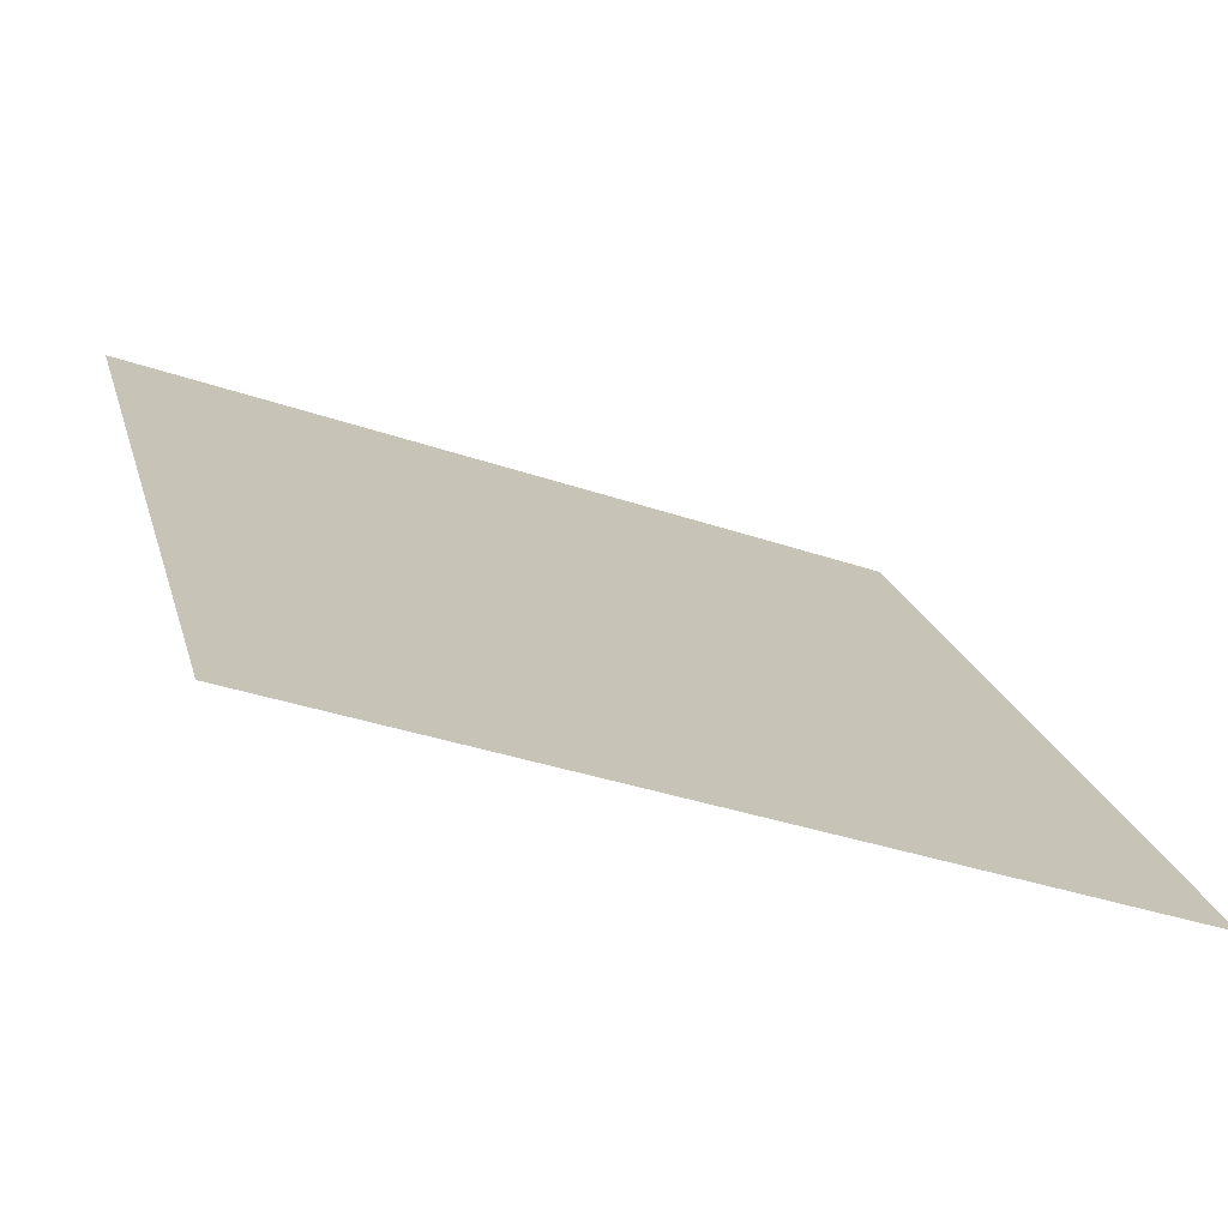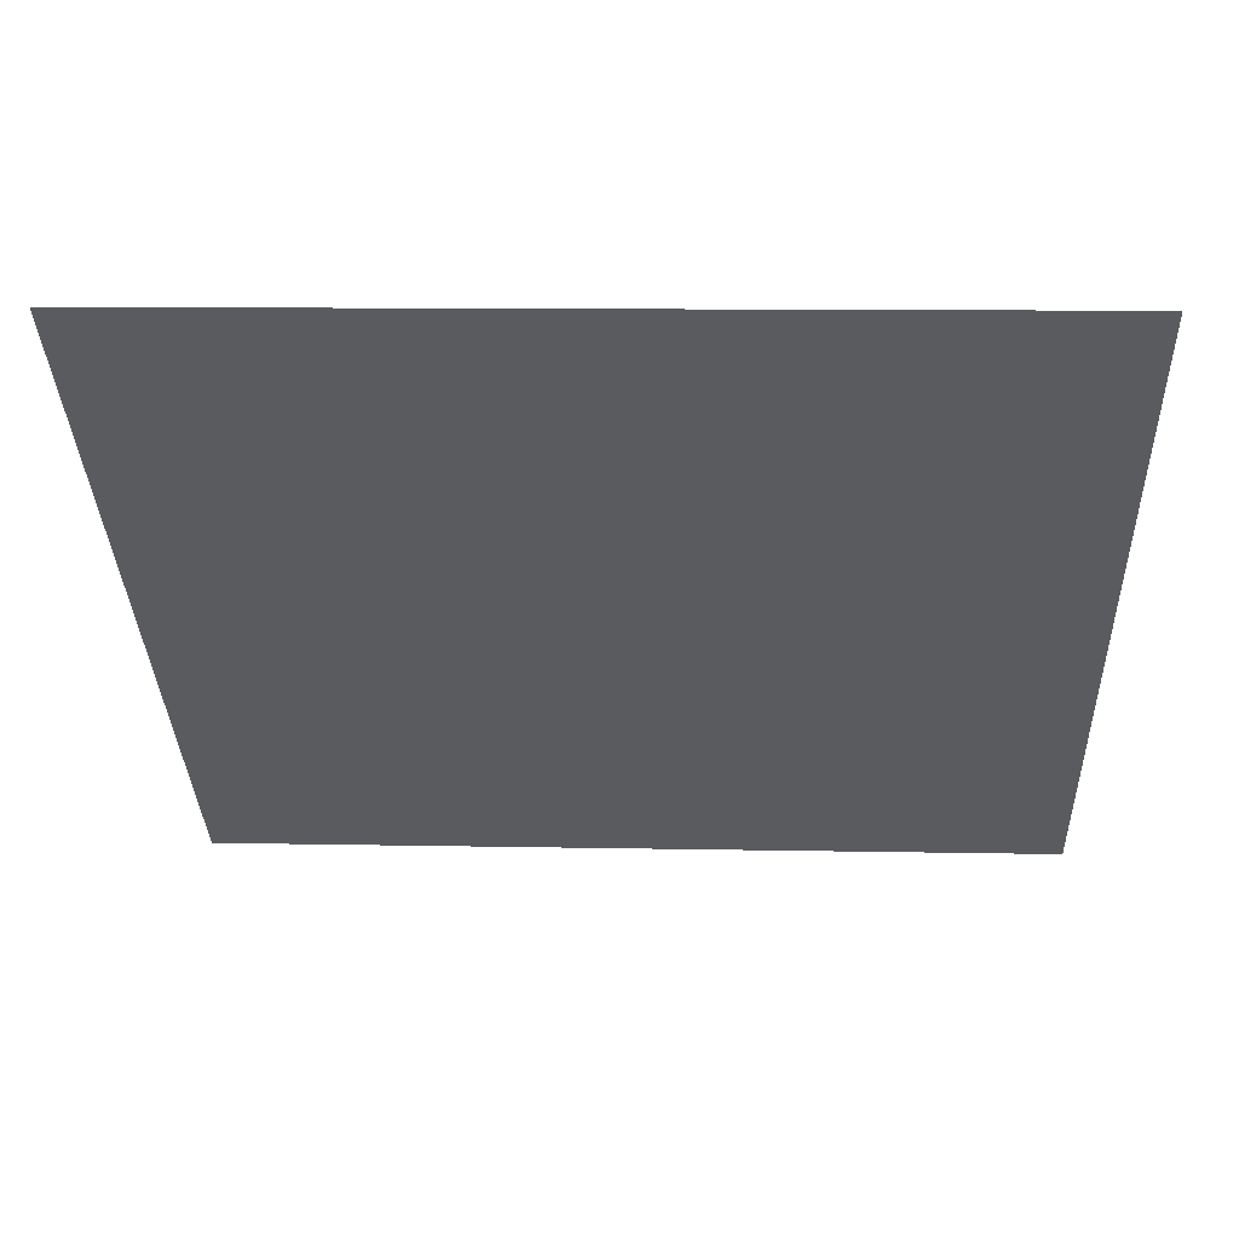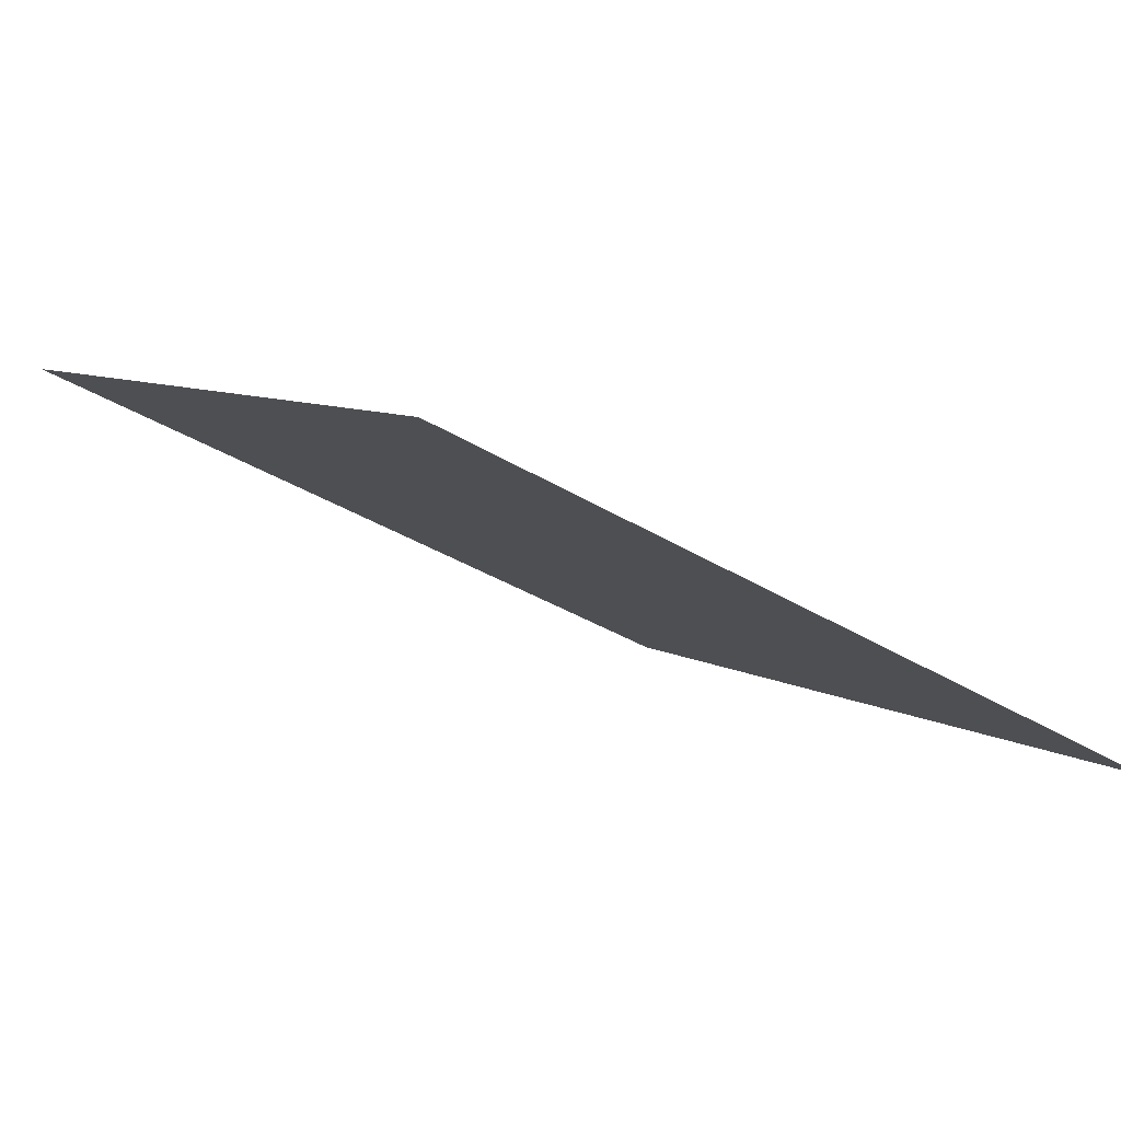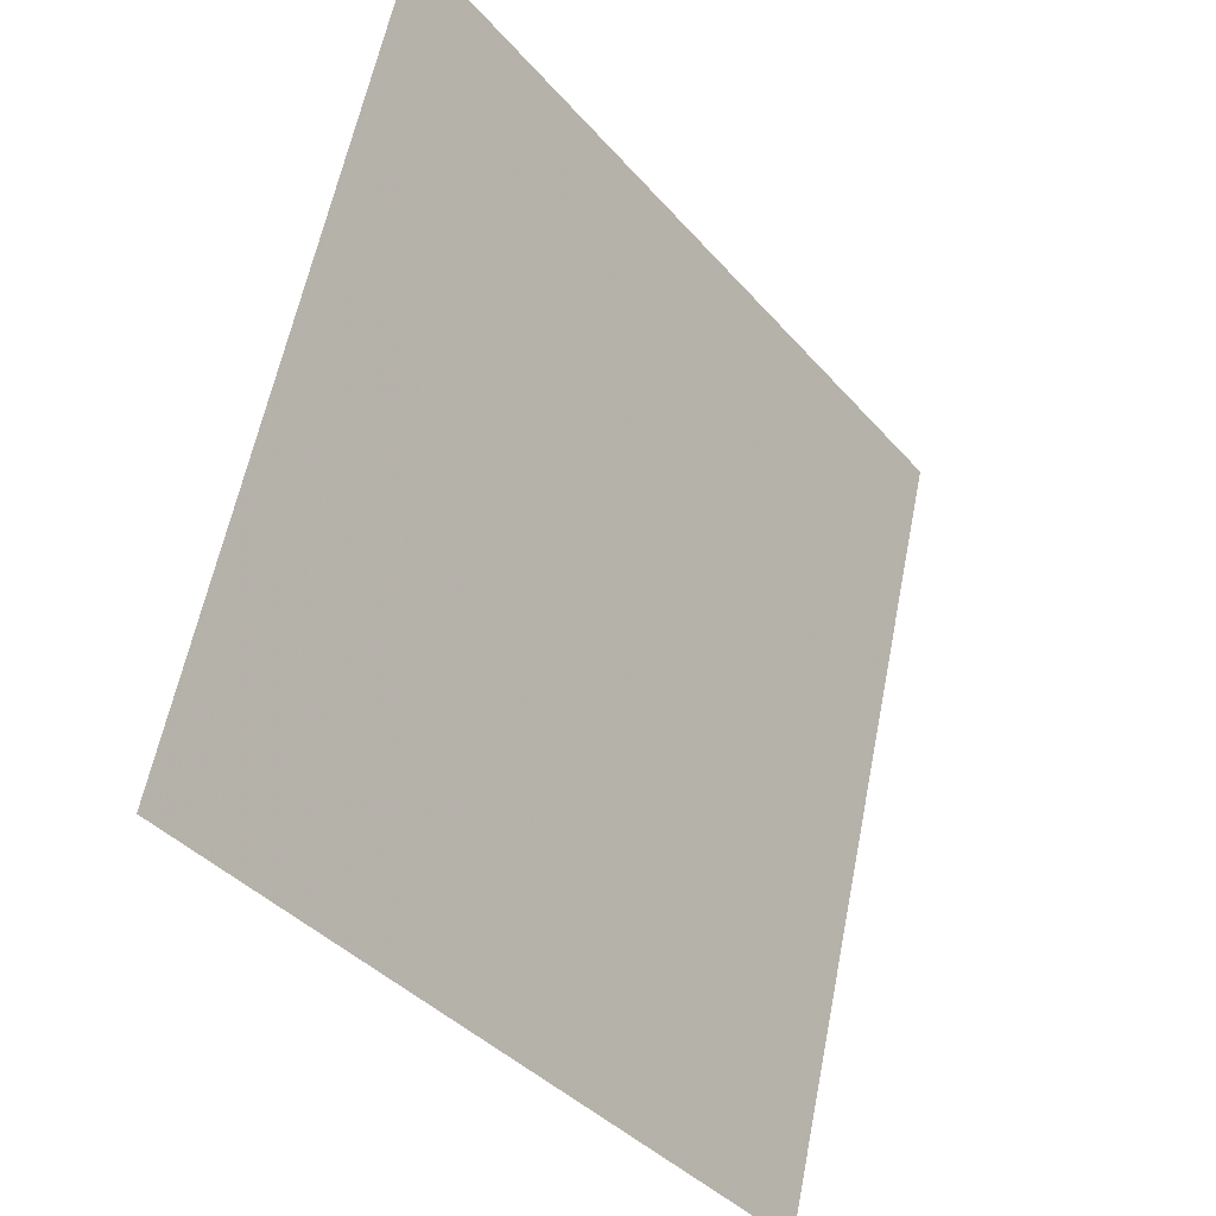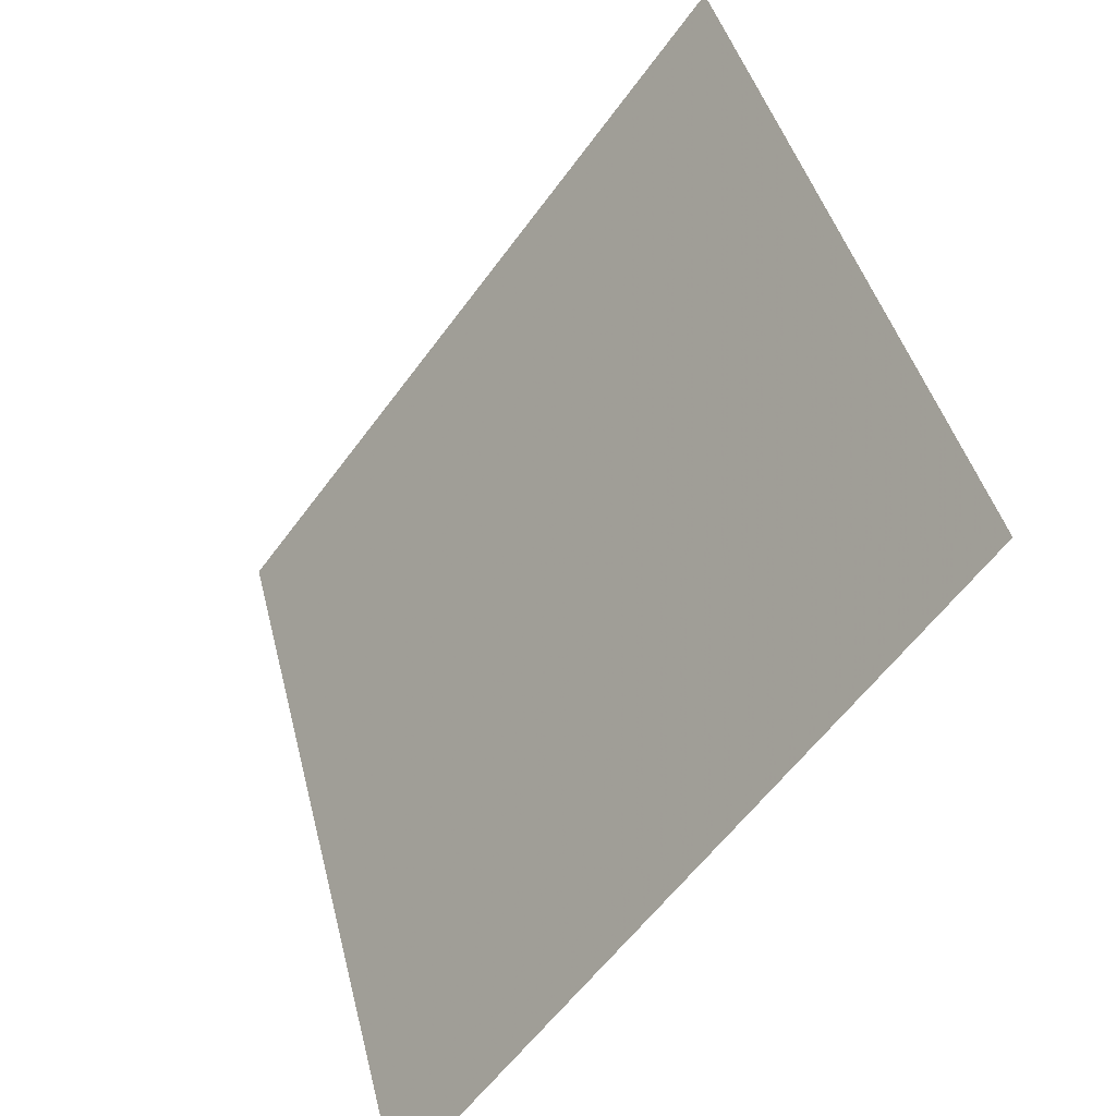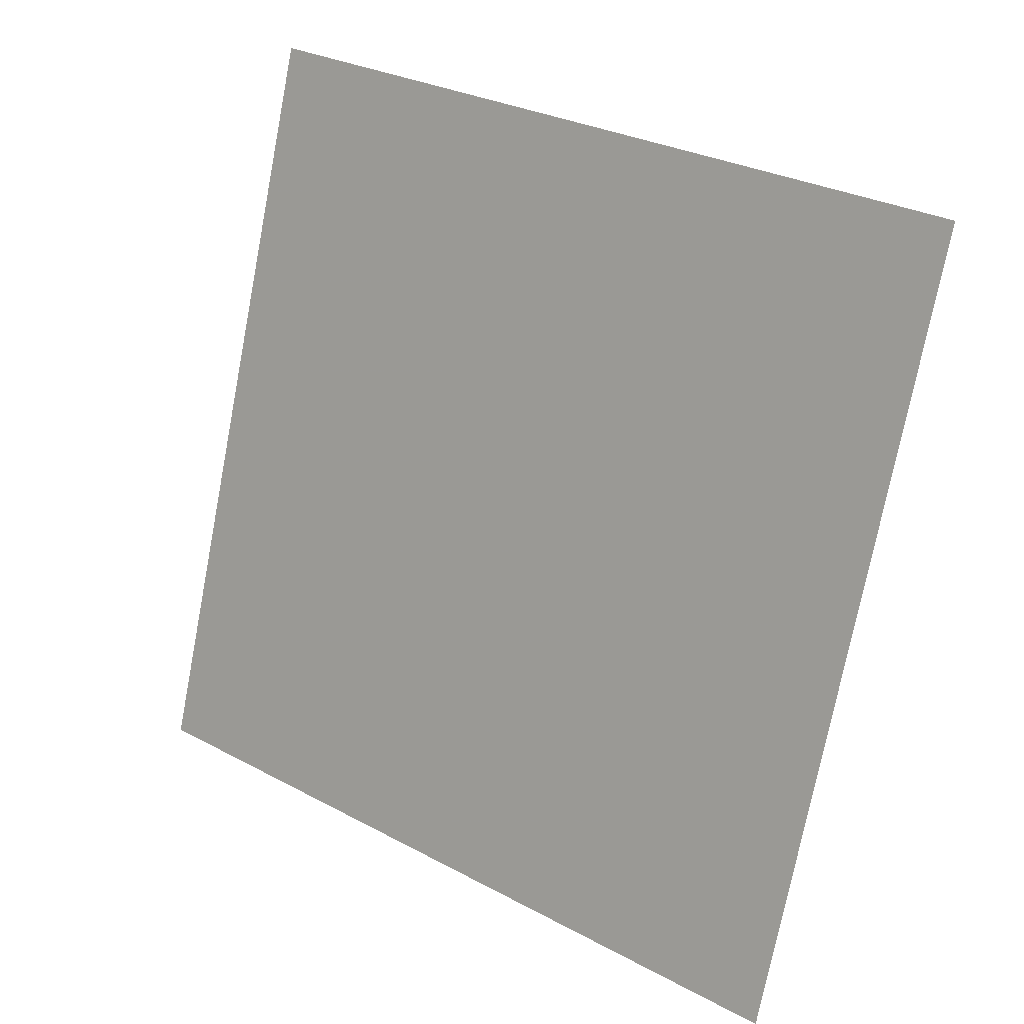
<metadata>
{"format":"obj","ext":"obj","renderer":"f3d","projection":"perspective","resolution":1024,"background":"white","views":[{"elev":-34.7,"azim":-25.6,"up":"+Z"},{"elev":20.7,"azim":-178.5,"up":"+Z"},{"elev":-37.0,"azim":140.9,"up":"+Y"},{"elev":60.0,"azim":-80.2,"up":"+Z"},{"elev":41.6,"azim":75.1,"up":"+Z"},{"elev":-75.7,"azim":79.6,"up":"+Y"}]}
</metadata>
<code>
v -0.05412 0.7283 0.4288
v -0.06068 0.7284 0.4288
v -0.06056 0.7324 0.4341
v -0.054 0.7322 0.434
f 4 3 2 1

</code>
